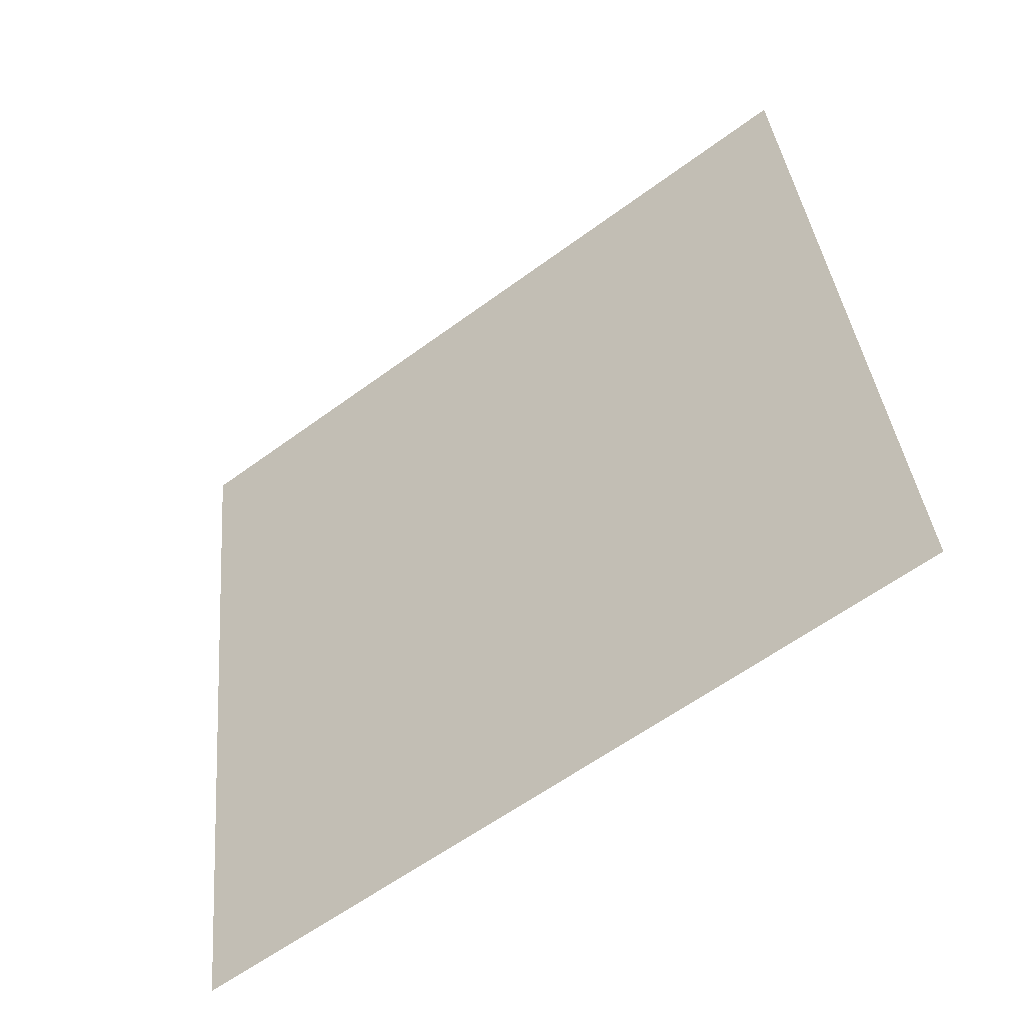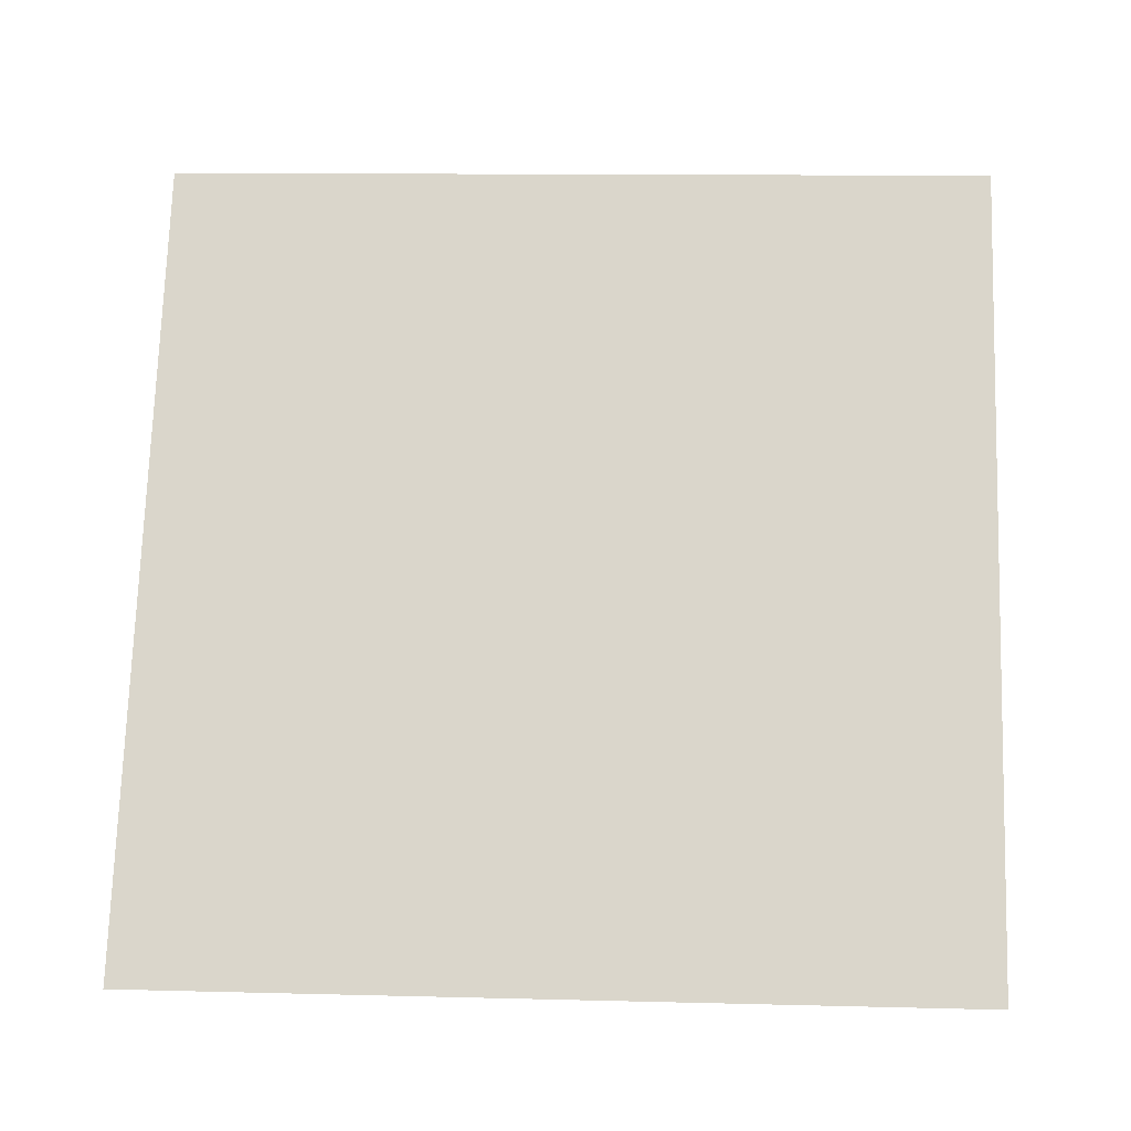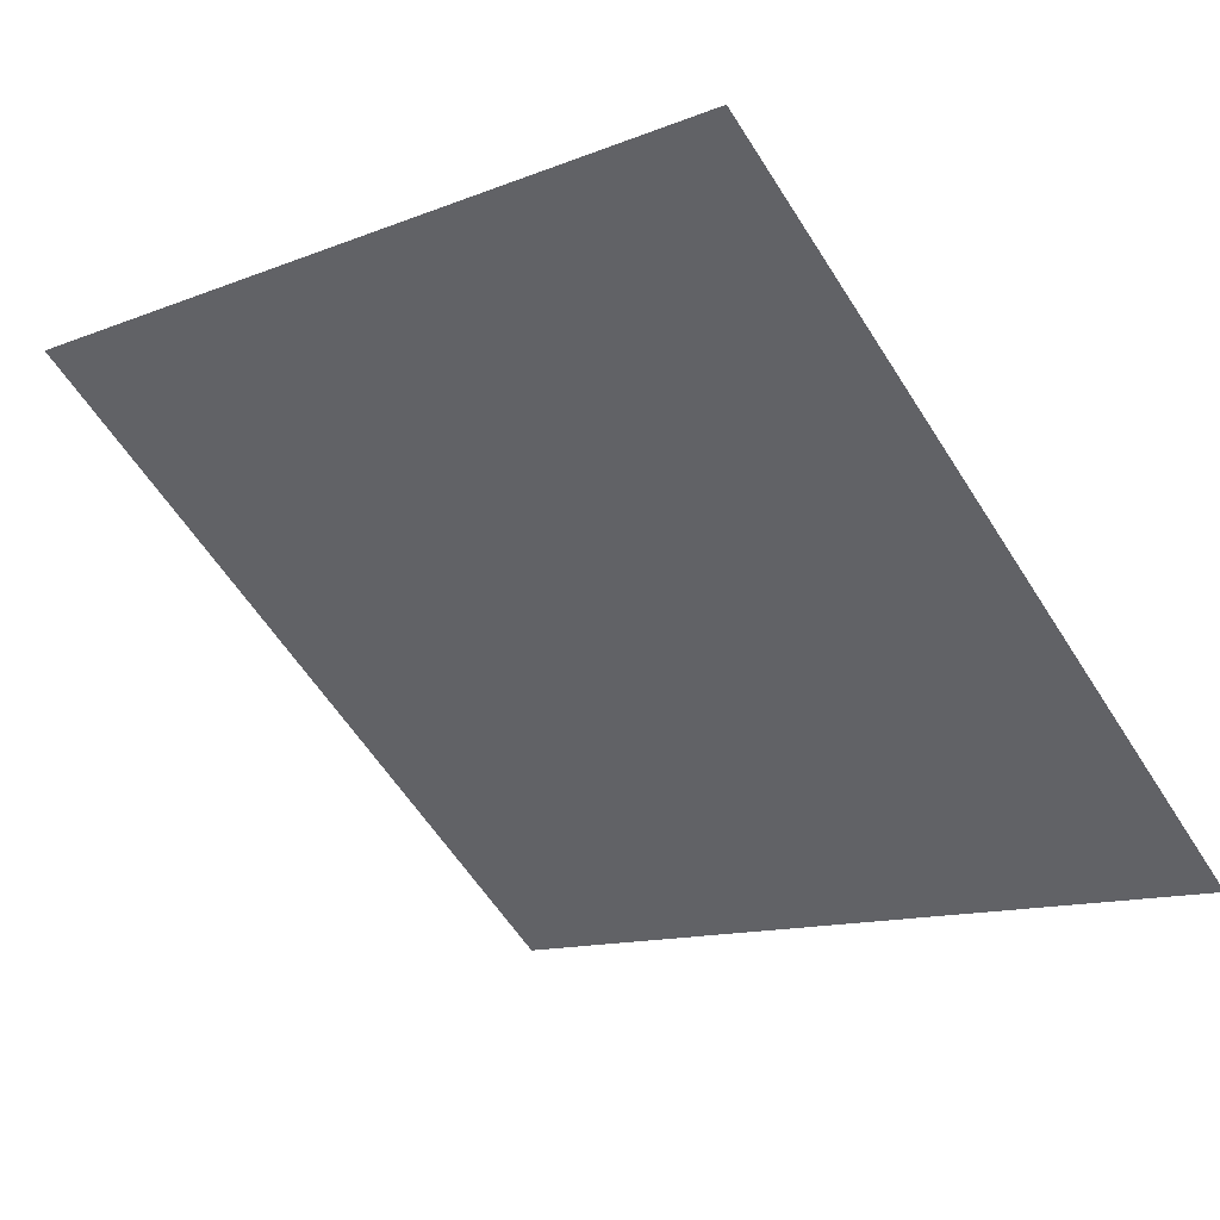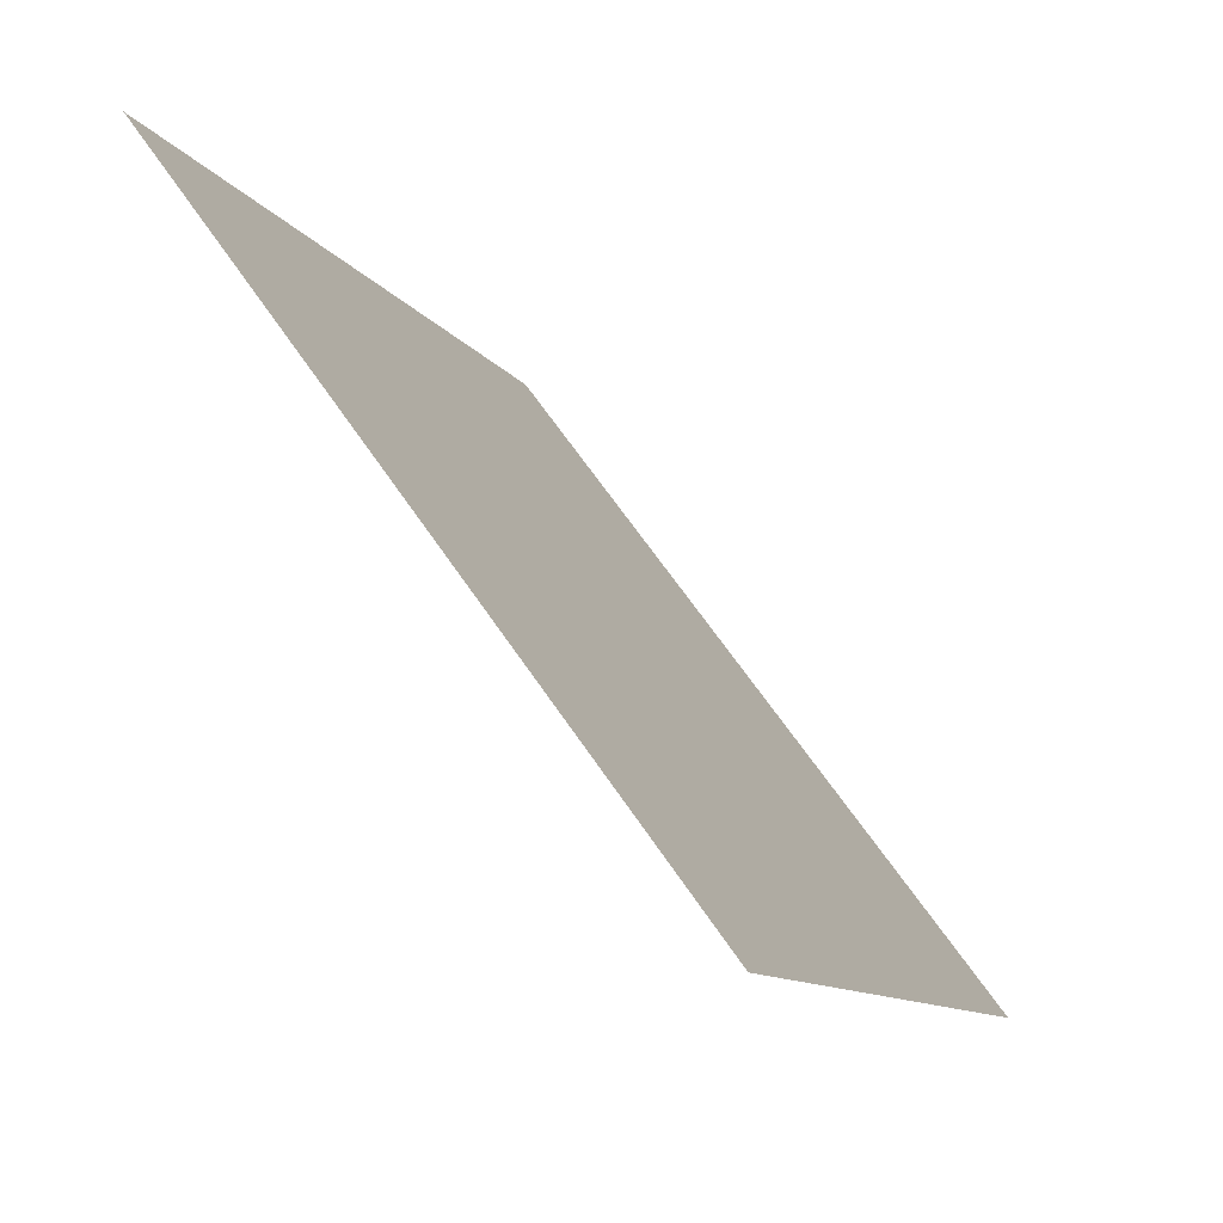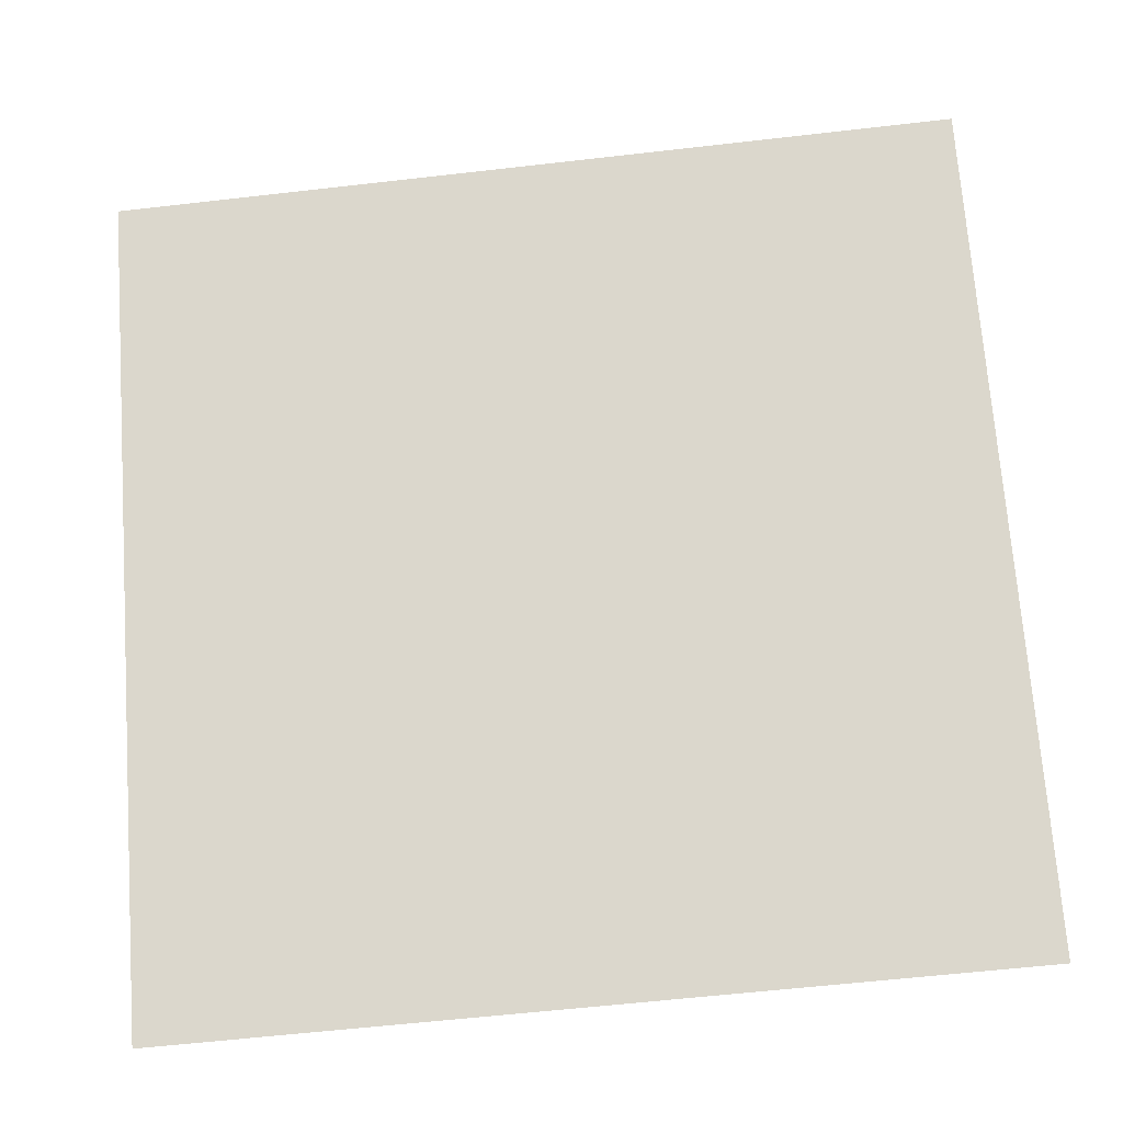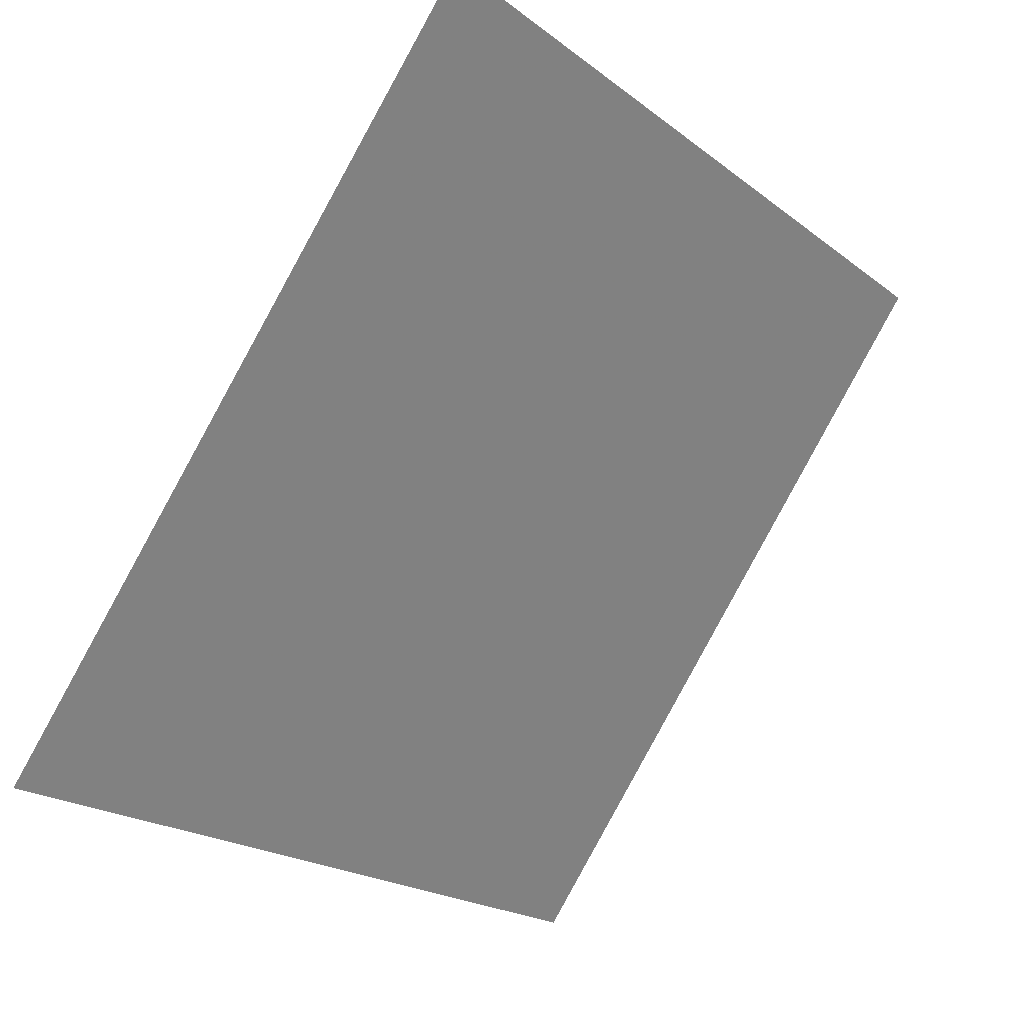
<metadata>
{"format":"obj","ext":"obj","renderer":"f3d","projection":"perspective","resolution":1024,"background":"white","views":[{"elev":38.6,"azim":-94.8,"up":"+Y"},{"elev":36.4,"azim":-176.4,"up":"+Y"},{"elev":-14.6,"azim":43.1,"up":"+Y"},{"elev":-10.2,"azim":-71.3,"up":"+Z"},{"elev":-55.6,"azim":-174.7,"up":"+Z"},{"elev":-21.2,"azim":125.2,"up":"+Z"}]}
</metadata>
<code>
v 0.2146 0.714 0.4158
v 0.208 0.7141 0.4159
v 0.2081 0.7181 0.4211
v 0.2147 0.7179 0.4211
f 4 3 2 1

</code>
